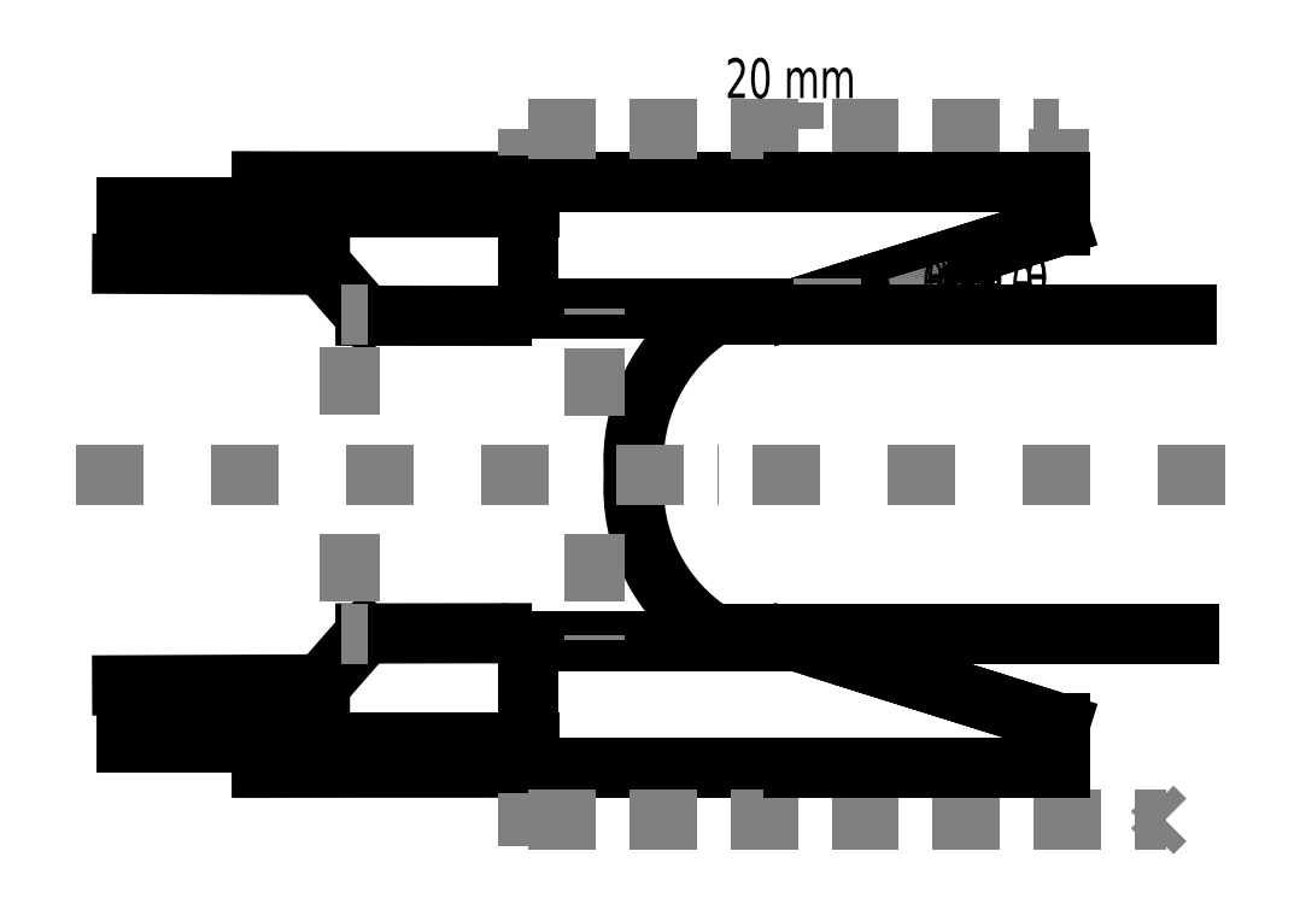
<metadata>
{"format":"dxf","ext":"dxf","renderer":"ezdxf+matplotlib","layout":"modelspace","background":"white","min_lineweight":24,"dpi":150}
</metadata>
<code>
0
SECTION
2
ENTITIES
0
LINE
8
femaleContact
10
-61.04
20
59.81
30
0
11
-78.12
21
79.35
31
0
0
LINE
8
femaleContact
10
0.6104
20
100.7
30
0
11
-150.8
21
100.7
31
0
0
LINE
8
femaleContact
10
0
20
68.97
30
0
11
0
21
100.8
31
0
0
ARC
8
femaleContact
10
-10.62
20
70.17
30
0
40
10.43
50
272
51
353.9
0
LINE
8
femaleContact
10
-78.25
20
79
30
0
11
-152.6
21
79.35
31
0
0
LINE
8
femaleContact
10
-9.75
20
59.75
30
0
11
-61.04
21
59.81
31
0
0
LINE
8
femaleContact
10
-61.04
20
-59.81
30
0
11
-78.13
21
-79.35
31
0
0
LINE
8
femaleContact
10
0.6104
20
-100.7
30
0
11
-150.8
21
-100.7
31
0
0
LINE
8
femaleContact
10
-1.27e-14
20
-68.97
30
0
11
-1.85e-14
21
-100.8
31
0
0
ARC
8
femaleContact
10
-10.62
20
-70.17
30
0
40
10.43
50
6.119
51
87.99
0
LINE
8
femaleContact
10
-78.25
20
-79
30
0
11
-152.6
21
-79.35
31
0
0
LINE
8
femaleContact
10
-9.75
20
-59.75
30
0
11
-61.04
21
-59.81
31
0
0
LINE
8
nozzleCylinder
10
-100
20
100.6
30
0
11
-99.97
21
110.2
31
0
0
LINE
8
nozzleCylinder
10
-100
20
110.3
30
0
11
0
21
110.3
31
0
0
LINE
8
nozzleCylinder
10
0.2
20
110.3
30
0
11
100
21
110.3
31
0
0
LINE
8
nozzleCylinder
10
100.2
20
110.3
30
0
11
100.2
21
110.3
31
0
0
LINE
8
nozzleCylinder
10
100.2
20
62.6
30
0
11
0.2
21
62.6
31
0
0
LINE
8
nozzleCylinder
10
0.2
20
101
30
0
11
0.2
21
63
31
0
0
LINE
8
nozzleCylinder
10
-100
20
-100.6
30
0
11
-99.97
21
-110.2
31
0
0
LINE
8
nozzleCylinder
10
-100
20
-110.3
30
0
11
0
21
-110.3
31
0
0
LINE
8
nozzleCylinder
10
0.2
20
-110.3
30
0
11
100
21
-110.3
31
0
0
LINE
8
nozzleCylinder
10
100.2
20
-110.3
30
0
11
100.2
21
-110.3
31
0
0
LINE
8
nozzleCylinder
10
100.2
20
-62.6
30
0
11
0.2
21
-62.6
31
0
0
LINE
8
nozzleCylinder
10
0.2
20
-101
30
0
11
0.2
21
-63
31
0
0
LINE
8
nozzleFunnel
10
119.4
20
68.42
30
0
11
100.3
21
62.44
31
0
0
LINE
8
nozzleFunnel
10
128.9
20
71.41
30
0
11
109.9
21
65.43
31
0
0
LINE
8
nozzleFunnel
10
138.5
20
74.4
30
0
11
119.4
21
68.42
31
0
0
LINE
8
nozzleFunnel
10
148
20
77.39
30
0
11
128.9
21
71.41
31
0
0
LINE
8
nozzleFunnel
10
157.6
20
80.38
30
0
11
138.5
21
74.4
31
0
0
LINE
8
nozzleFunnel
10
167.1
20
83.37
30
0
11
148
21
77.39
31
0
0
LINE
8
nozzleFunnel
10
176.7
20
86.36
30
0
11
157.6
21
80.38
31
0
0
LINE
8
nozzleFunnel
10
186.2
20
89.35
30
0
11
167.1
21
83.37
31
0
0
LINE
8
nozzleFunnel
10
195.7
20
92.34
30
0
11
176.7
21
86.36
31
0
0
LINE
8
nozzleFunnel
10
200.3
20
93.76
30
0
11
181.2
21
87.78
31
0
0
LINE
8
nozzleFunnel
10
200.3
20
93.76
30
0
11
200.3
21
93.76
31
0
0
LINE
8
nozzleFunnel
10
119.4
20
-68.42
30
0
11
100.3
21
-62.44
31
0
0
LINE
8
nozzleFunnel
10
128.9
20
-71.41
30
0
11
109.9
21
-65.43
31
0
0
LINE
8
nozzleFunnel
10
138.5
20
-74.4
30
0
11
119.4
21
-68.42
31
0
0
LINE
8
nozzleFunnel
10
148
20
-77.39
30
0
11
128.9
21
-71.41
31
0
0
LINE
8
nozzleFunnel
10
157.6
20
-80.38
30
0
11
138.5
21
-74.4
31
0
0
LINE
8
nozzleFunnel
10
167.1
20
-83.37
30
0
11
148
21
-77.39
31
0
0
LINE
8
nozzleFunnel
10
176.7
20
-86.36
30
0
11
157.6
21
-80.38
31
0
0
LINE
8
nozzleFunnel
10
186.2
20
-89.35
30
0
11
167.1
21
-83.37
31
0
0
LINE
8
nozzleFunnel
10
195.7
20
-92.34
30
0
11
176.7
21
-86.36
31
0
0
LINE
8
nozzleFunnel
10
200.3
20
-93.76
30
0
11
181.2
21
-87.78
31
0
0
LINE
8
nozzleFunnel
10
200.3
20
-93.76
30
0
11
200.3
21
-93.76
31
0
0
ARC
8
maleContact
10
105
20
5
30
0
40
65.19
50
122.5
51
184.4
0
ARC
8
maleContact
10
105
20
-5
30
0
40
65.19
50
175.6
51
237.5
0
LINE
8
ParameterLines
10
100
20
62.6
30
0
11
163.8
21
62.6
31
0
0
ARC
8
ParameterLines
10
100.6
20
62.6
30
0
40
48.2
50
0
51
17.34
0
LINE
8
ParameterLines
10
-60
20
60
30
0
11
-70
21
60
31
0
0
LINE
8
ParameterLines
10
-66.89
20
44.43
30
0
11
-66.89
21
44.43
31
0
0
LINE
8
ParameterLines
10
-66.89
20
22.46
30
0
11
-66.89
21
60
31
0
0
LINE
8
ParameterLines
10
-60
20
-60
30
0
11
-70
21
-60
31
0
0
LINE
8
ParameterLines
10
-66.89
20
-22.46
30
0
11
-66.89
21
-60
31
0
0
LINE
8
ParameterLines
10
25
20
22.19
30
0
11
25
21
62.5
31
0
0
LINE
8
ParameterLines
10
25
20
-22.19
30
0
11
25
21
-62.5
31
0
0
LINE
8
ParameterLines
10
0
20
120
30
0
11
0
21
130
31
0
0
LINE
8
ParameterLines
10
0
20
130
30
0
11
200
21
130
31
0
0
LINE
8
ParameterLines
10
200
20
130
30
0
11
200
21
120
31
0
0
LINE
8
ParameterLines
10
100
20
130
30
0
11
100
21
140
31
0
0
LINE
8
ParameterLines
10
0
20
-130
30
0
11
240
21
-130
31
0
0
LINE
8
ParameterLines
10
239.9
20
-130
30
0
11
235
21
-125.1
31
0
0
LINE
8
ParameterLines
10
239.9
20
-130
30
0
11
235
21
-134.9
31
0
0
MTEXT
8
parameters
10
161.5
20
72.25
30
0
40
15
41
100
71
5
72
2
1
\U+03b8
7
italicc
50
0
73
1
44
1
0
MTEXT
8
parameters
10
174.7
20
73.24
30
0
40
15
41
100
71
5
72
2
1
\U+03b8
7
italicc
50
0
73
1
44
1
0
MTEXT
8
parameters
10
191.5
20
74.01
30
0
40
15
41
100
71
5
72
2
1
\U+03b8
7
italicc
50
0
73
1
44
1
0
MTEXT
8
parameters
10
191.5
20
74.01
30
0
40
15
41
100
71
5
72
2
1
\U+03b8
7
italicc
50
0
73
1
44
1
0
MTEXT
8
parameters
10
168.1
20
72.7
30
0
40
15
41
100
71
5
72
2
1
\U+03b8
7
italicc
50
0
73
1
44
1
0
MTEXT
8
parameters
10
162.4
20
72.6
30
0
40
15
41
100
71
5
72
2
1
\U+03b8
7
italicc
50
0
73
1
44
1
0
MTEXT
8
parameters
10
161.4
20
69.12
30
0
40
15
41
100
71
5
72
2
1
\U+03b8
7
italicc
50
0
73
1
44
1
0
MTEXT
8
parameters
10
172.2
20
72.29
30
0
40
15
41
100
71
5
72
2
1
\U+03b8
7
italicc
50
0
73
1
44
1
0
MTEXT
8
parameters
10
174.4
20
70.66
30
0
40
15
41
100
71
5
72
2
1
\U+03b8
7
italicc
50
0
73
1
44
1
0
MTEXT
8
parameters
10
163.3
20
66.56
30
0
40
15
41
100
71
5
72
2
1
\U+03b8
7
italicc
50
0
73
1
44
1
0
MTEXT
8
parameters
10
154.3
20
74.14
30
0
40
15
41
100
71
5
72
2
1
\U+03b8
7
italicc
50
0
73
1
44
1
0
MTEXT
8
parameters
10
157.6
20
68.92
30
0
40
15
41
100
71
5
72
2
1
\U+03b8
7
italicc
50
0
73
1
44
1
0
MTEXT
8
parameters
10
160.8
20
72.81
30
0
40
15
41
100
71
5
72
2
1
\U+03b8
7
italicc
50
0
73
1
44
1
0
MTEXT
8
parameters
10
152.7
20
72.4
30
0
40
15
41
100
71
5
72
2
1
\U+03b8
7
italicc
50
0
73
1
44
1
0
MTEXT
8
parameters
10
157.7
20
70.55
30
0
40
15
41
100
71
5
72
2
1
\U+03b8
7
italicc
50
0
73
1
44
1
0
MTEXT
8
parameters
10
157.7
20
70.55
30
0
40
15
41
100
71
5
72
2
1
\U+03b8
7
italicc
50
0
73
1
44
1
0
MTEXT
8
parameters
10
186.2
20
71.48
30
0
40
15
41
100
71
5
72
2
1
\U+03b8
7
italicc
50
0
73
1
44
1
0
MTEXT
8
parameters
10
98.85
20
149.2
30
0
40
15
41
100
71
5
72
2
1
20 mm
7
iso8859-11
50
0
73
0
44
1
0
MTEXT
8
parameters
10
169.2
20
75.09
30
0
40
15
41
100
71
5
72
2
1

7
italicc
50
0
73
0
44
1
0
MTEXT
8
parameters
10
180.6
20
74.14
30
0
40
15
41
100
71
5
72
2
1

7
italicc
50
0
73
0
44
1
0
LINE
8
maleContact
10
70
20
60
30
0
11
248.1
21
60
31
0
0
LINE
8
maleContact
10
70
20
-60
30
0
11
249
21
-60
31
0
0
LINE
8
basex-Line
10
-170.1
20
0
30
0
11
270.9
21
0
31
0
0
LINE
8
nozzleFunnel
10
99.82
20
110.3
30
0
11
200
21
110.3
31
0
0
LINE
8
nozzleFunnel
10
200
20
110.3
30
0
11
200.1
21
110.3
31
0
0
LINE
8
nozzleFunnel
10
200.1
20
110.3
30
0
11
200.1
21
93.76
31
0
0
LINE
8
nozzleFunnel
10
99.82
20
-110.3
30
0
11
200
21
-110.3
31
0
0
LINE
8
nozzleFunnel
10
200.1
20
-110.3
30
0
11
200.1
21
-93.76
31
0
0
LINE
8
ParameterLines
10
0
20
-120.1
30
0
11
0
21
-140
31
0
0
MTEXT
8
parameters
10
162.4
20
73.78
30
0
40
15
41
100
71
5
72
2
1
q
7
symbol
50
0
73
1
44
1
0
ENDSEC
0
EOF

</code>
